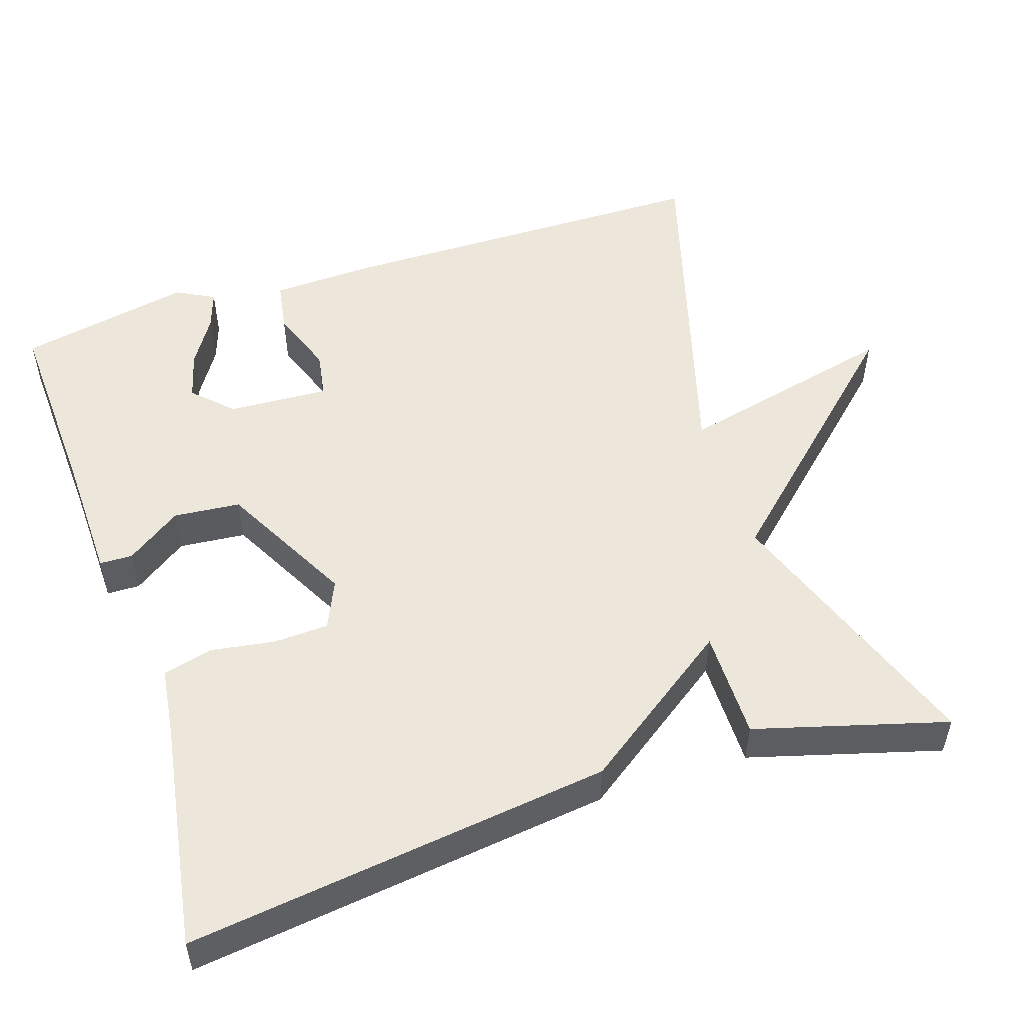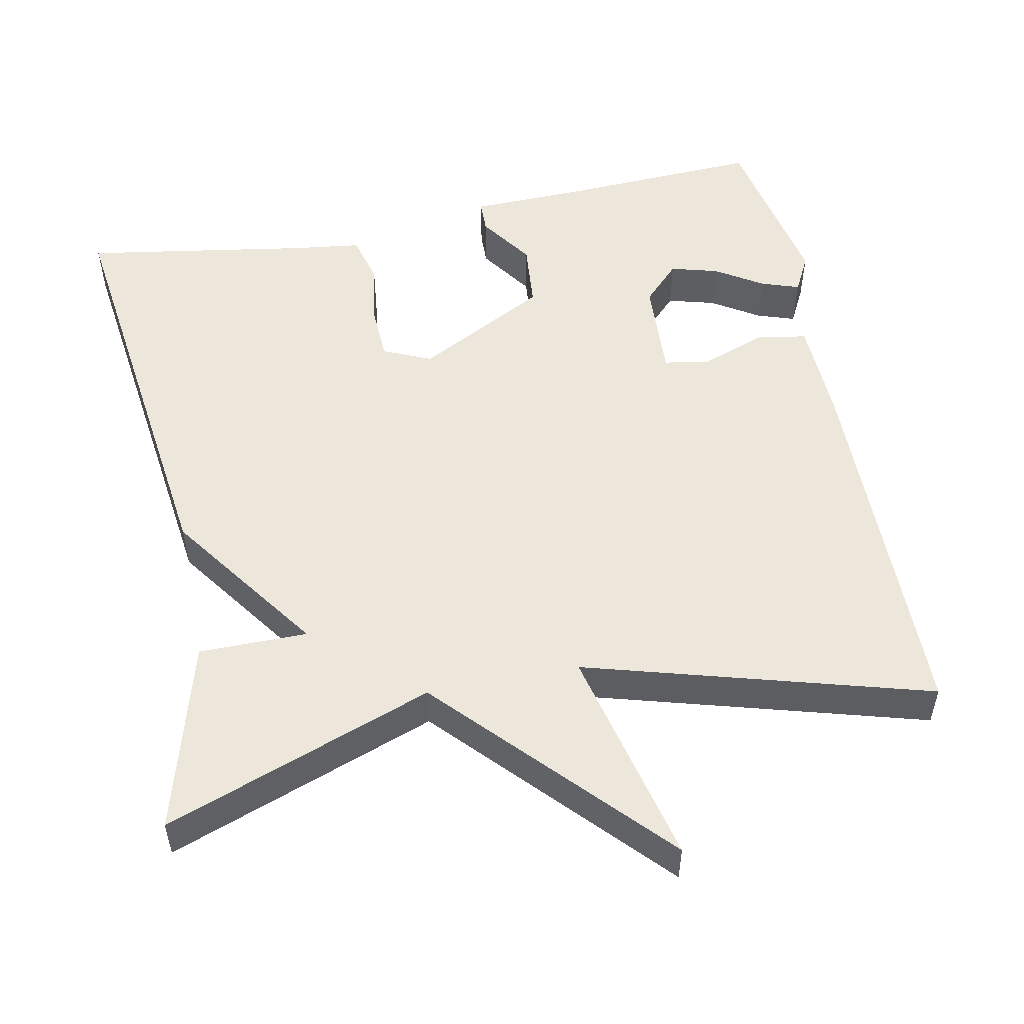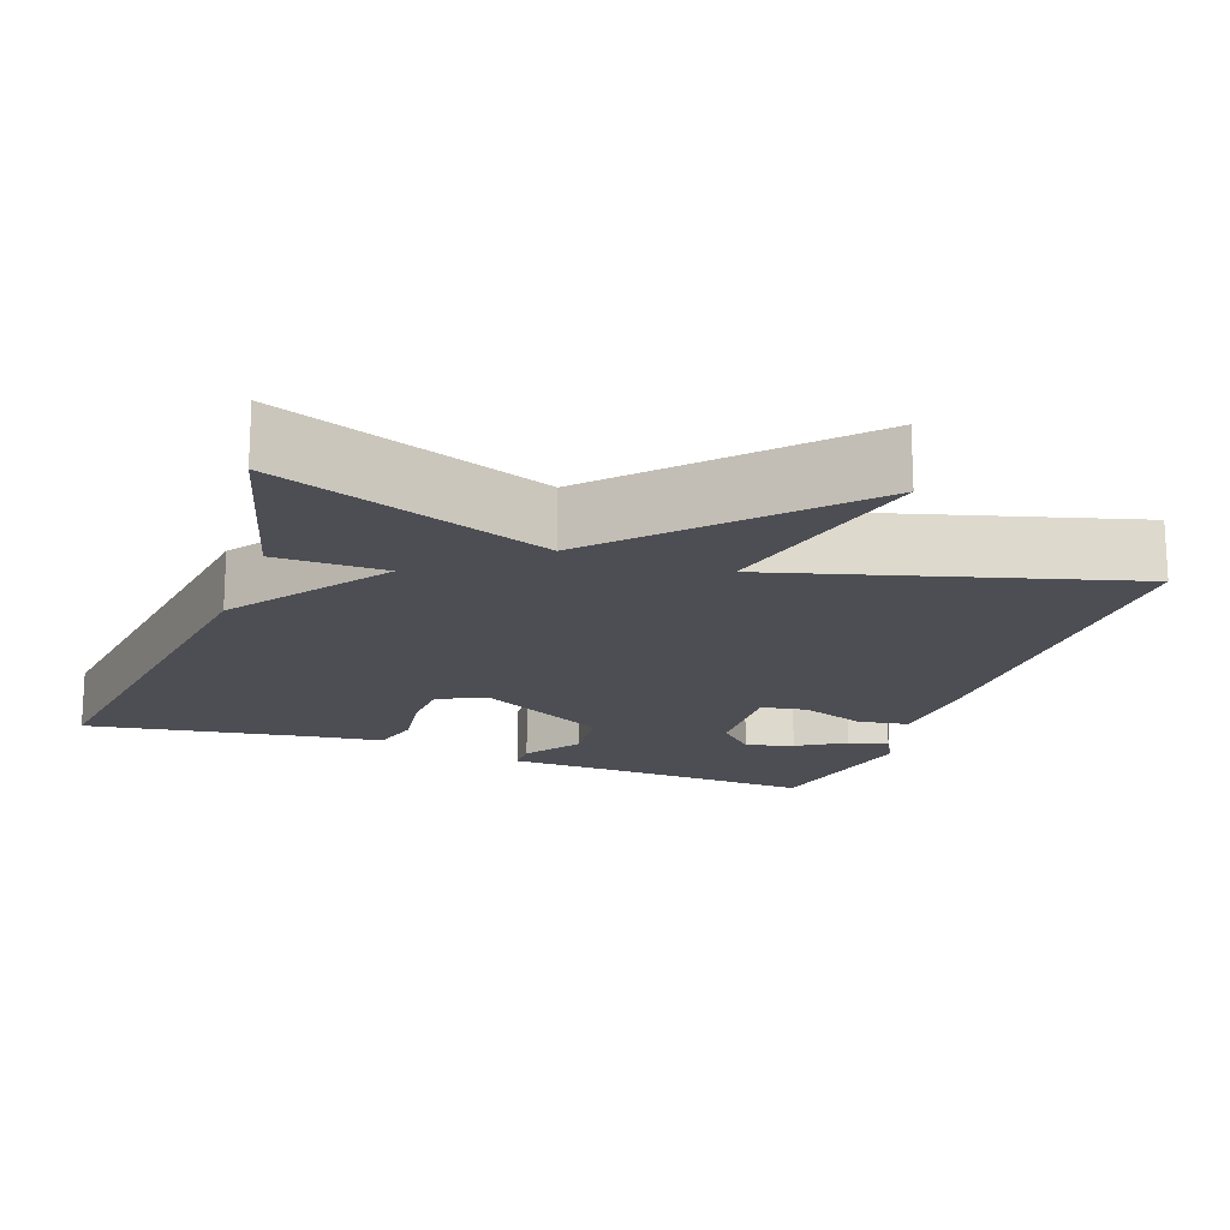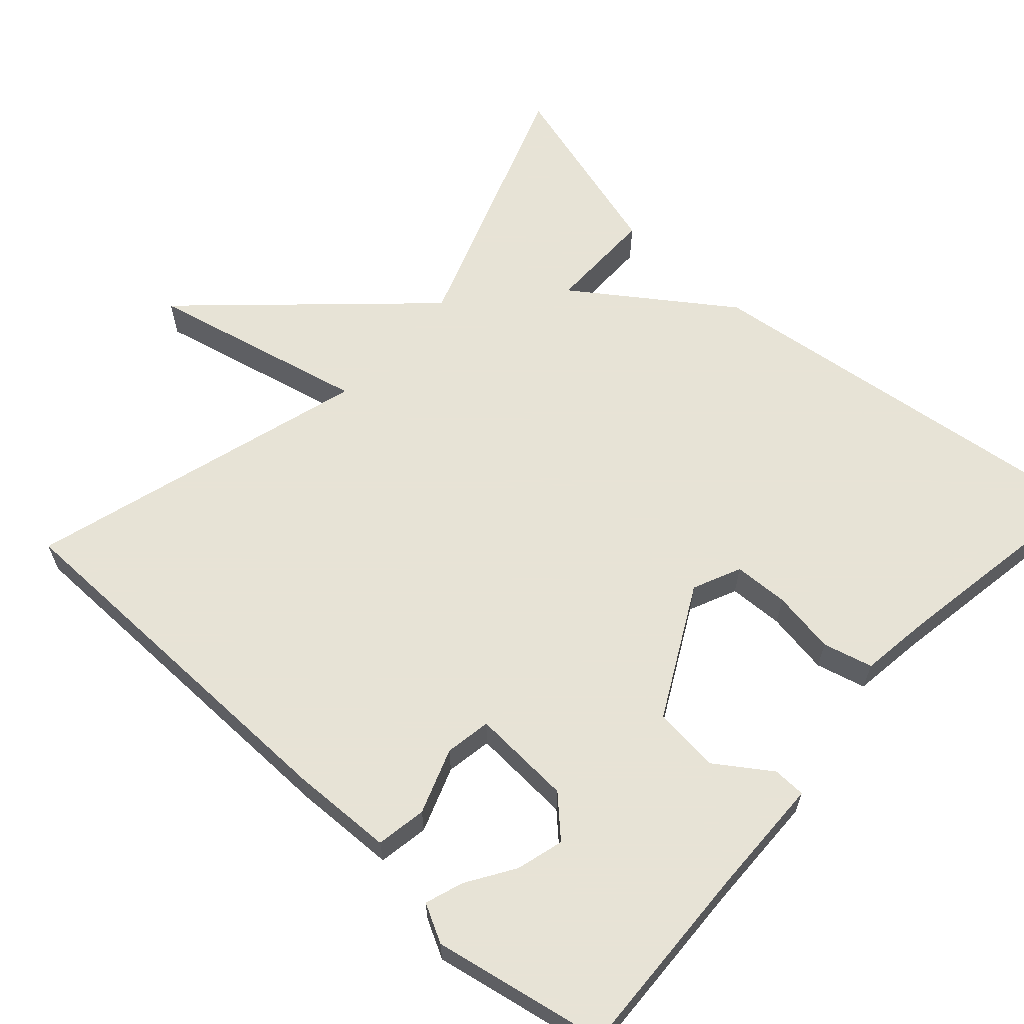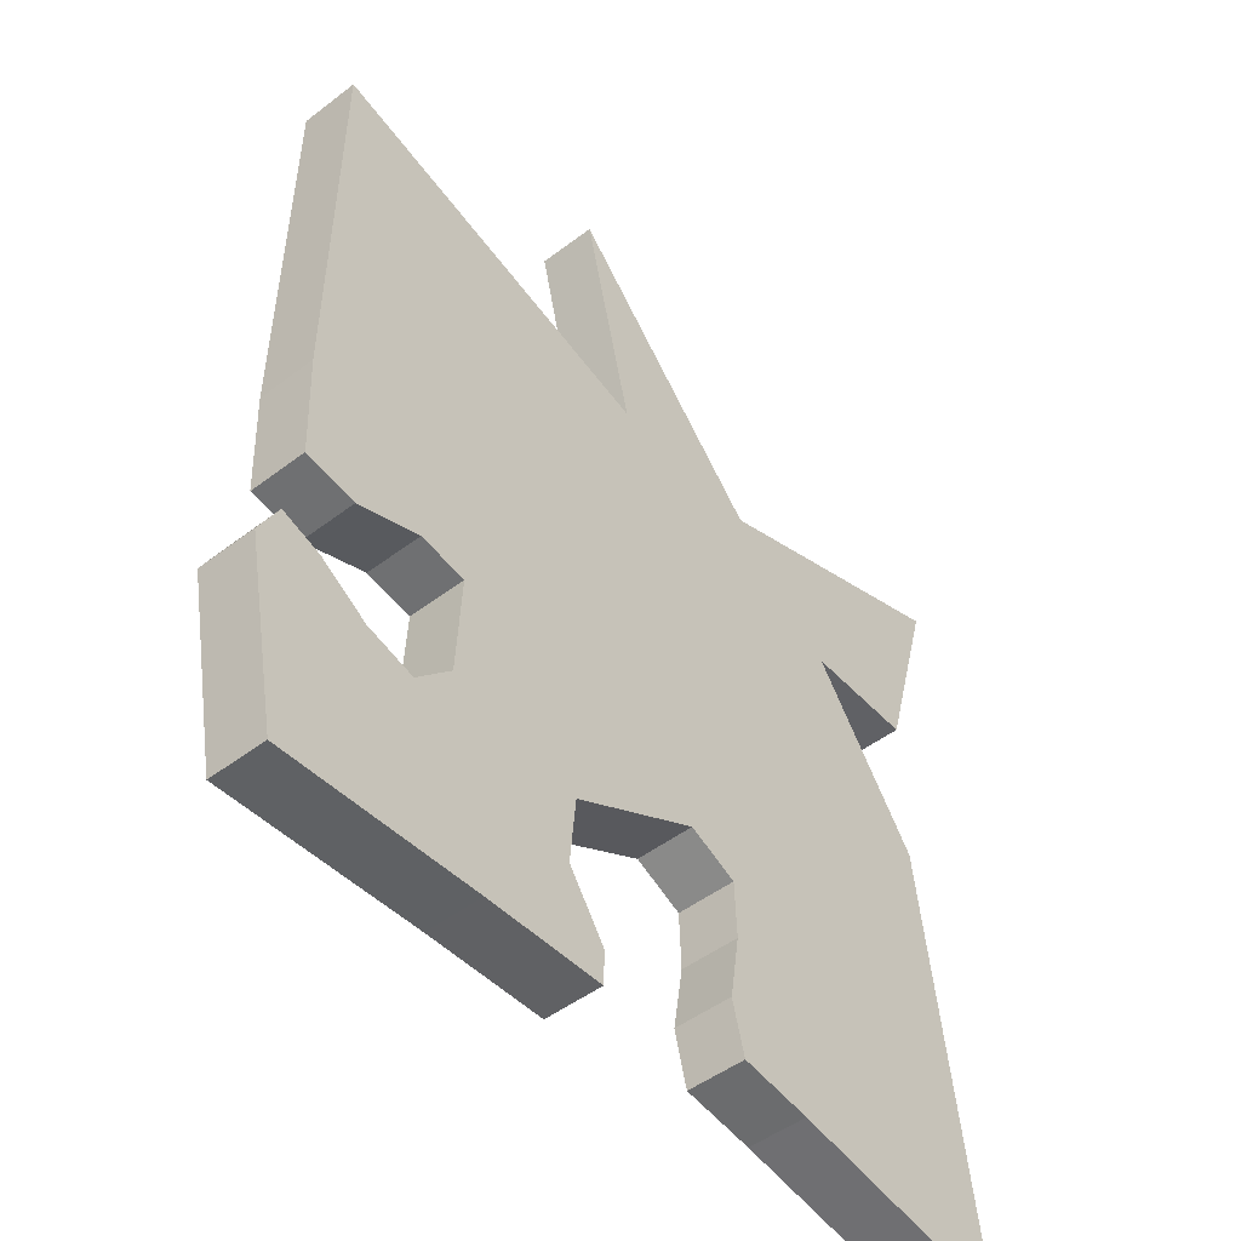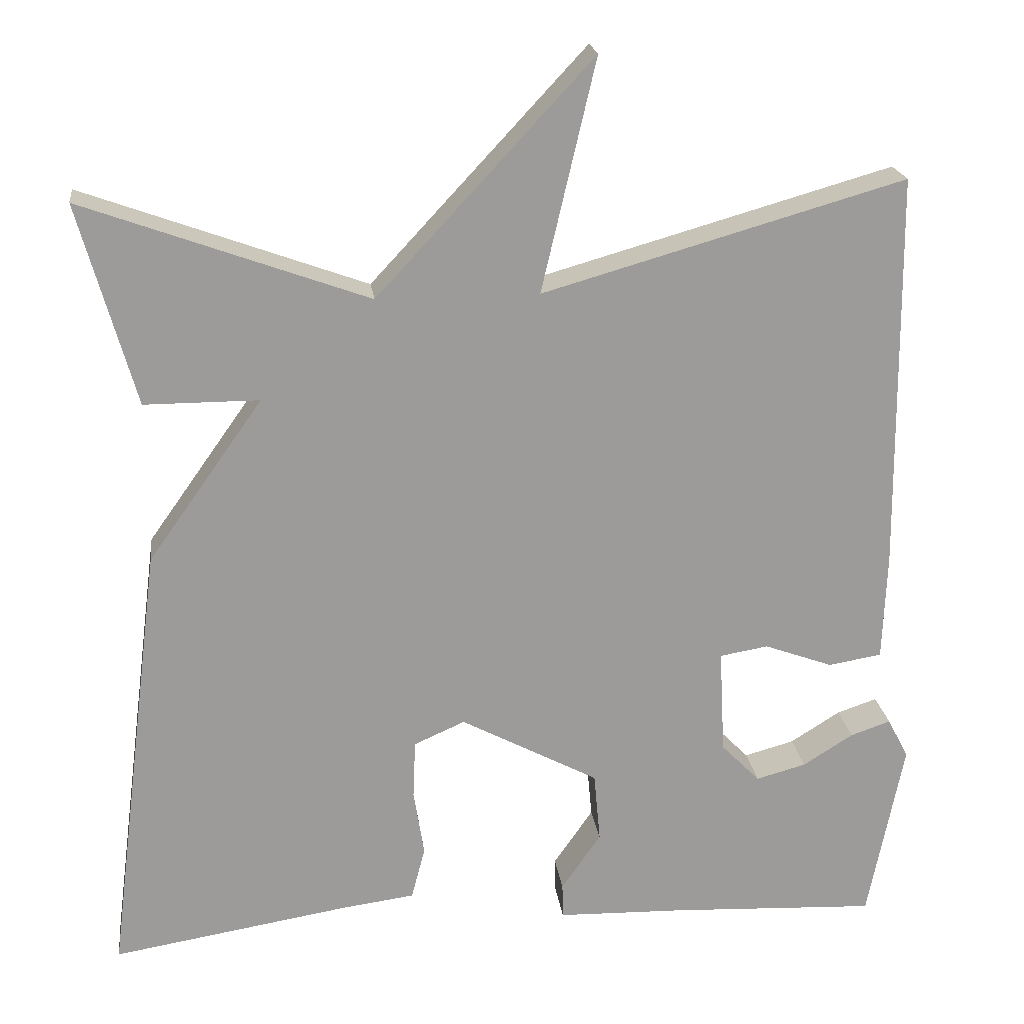
<metadata>
{"format":"obj","ext":"obj","renderer":"f3d","projection":"perspective","resolution":1024,"background":"white","views":[{"elev":52.4,"azim":-108.1,"up":"+Y"},{"elev":52.6,"azim":-11.3,"up":"+Y"},{"elev":-17.4,"azim":-20.0,"up":"+Y"},{"elev":62.6,"azim":132.3,"up":"+Y"},{"elev":-48.4,"azim":130.4,"up":"+Z"},{"elev":20.5,"azim":-7.2,"up":"+Z"}]}
</metadata>
<code>
v 0.5 0.07 0.5
v 0.505 0.07 0.006
v 0.5 0.07 -0.128
v 0.434 0.07 -0.139
v 0.349 0.07 -0.108
v 0.289 0.07 -0.118
v 0.296 0.07 -0.249
v 0.344 0.07 -0.298
v 0.406 0.07 -0.281
v 0.468 0.07 -0.242
v 0.518 0.07 -0.225
v 0.544 0.07 -0.275
v 0.5 0.07 -0.5
v 0.242 0.07 -0.488
v 0.086 0.07 -0.484
v 0.085 0.07 -0.441
v 0.134 0.07 -0.37
v 0.126 0.07 -0.283
v -0.045 0.07 -0.192
v -0.108 0.07 -0.22
v -0.111 0.07 -0.292
v -0.098 0.07 -0.375
v -0.115 0.07 -0.44
v -0.206 0.07 -0.452
v -0.5 0.07 -0.5
v -0.43 0.07 0.051
v -0.288 0.07 0.251
v -0.43 0.07 0.251
v -0.5 0.07 0.5
v -0.148 0.07 0.372
v 0.119 0.07 0.659
v 0.052 0.07 0.372
v 0.5 0 0.5
v 0.505 0 0.006
v 0.5 0 -0.128
v 0.434 0 -0.139
v 0.349 0 -0.108
v 0.289 0 -0.118
v 0.296 0 -0.249
v 0.344 0 -0.298
v 0.406 0 -0.281
v 0.468 0 -0.242
v 0.518 0 -0.225
v 0.544 0 -0.275
v 0.5 0 -0.5
v 0.242 0 -0.488
v 0.086 0 -0.484
v 0.085 0 -0.441
v 0.134 0 -0.37
v 0.126 0 -0.283
v -0.045 0 -0.192
v -0.108 0 -0.22
v -0.111 0 -0.292
v -0.098 0 -0.375
v -0.115 0 -0.44
v -0.206 0 -0.452
v -0.5 0 -0.5
v -0.43 0 0.051
v -0.288 0 0.251
v -0.43 0 0.251
v -0.5 0 0.5
v -0.148 0 0.372
v 0.119 0 0.659
v 0.052 0 0.372
f 30 31 32
f 27 28 29 30
f 27 30 32
f 26 27 32
f 25 26 32
f 24 25 32
f 21 22 23 24
f 20 21 24
f 20 24 32
f 19 20 32 1
f 14 15 16 17
f 14 17 18
f 12 13 14
f 11 12 14
f 10 11 14
f 9 10 14
f 8 9 14
f 7 8 14 18
f 6 7 18 19
f 3 4 5
f 2 3 5
f 1 2 5
f 1 5 6
f 1 6 19
f 64 63 62
f 62 61 60 59
f 64 62 59
f 64 59 58
f 64 58 57
f 64 57 56
f 56 55 54 53
f 56 53 52
f 64 56 52
f 33 64 52 51
f 49 48 47 46
f 50 49 46
f 46 45 44
f 46 44 43
f 46 43 42
f 46 42 41
f 46 41 40
f 50 46 40 39
f 51 50 39 38
f 37 36 35
f 37 35 34
f 37 34 33
f 38 37 33
f 51 38 33
f 1 33 34 2
f 2 34 35 3
f 3 35 36 4
f 4 36 37 5
f 5 37 38 6
f 6 38 39 7
f 7 39 40 8
f 8 40 41 9
f 9 41 42 10
f 10 42 43 11
f 11 43 44 12
f 12 44 45 13
f 13 45 46 14
f 14 46 47 15
f 15 47 48 16
f 16 48 49 17
f 17 49 50 18
f 18 50 51 19
f 19 51 52 20
f 20 52 53 21
f 21 53 54 22
f 22 54 55 23
f 23 55 56 24
f 24 56 57 25
f 25 57 58 26
f 26 58 59 27
f 27 59 60 28
f 28 60 61 29
f 29 61 62 30
f 30 62 63 31
f 31 63 64 32
f 32 64 33 1

</code>
